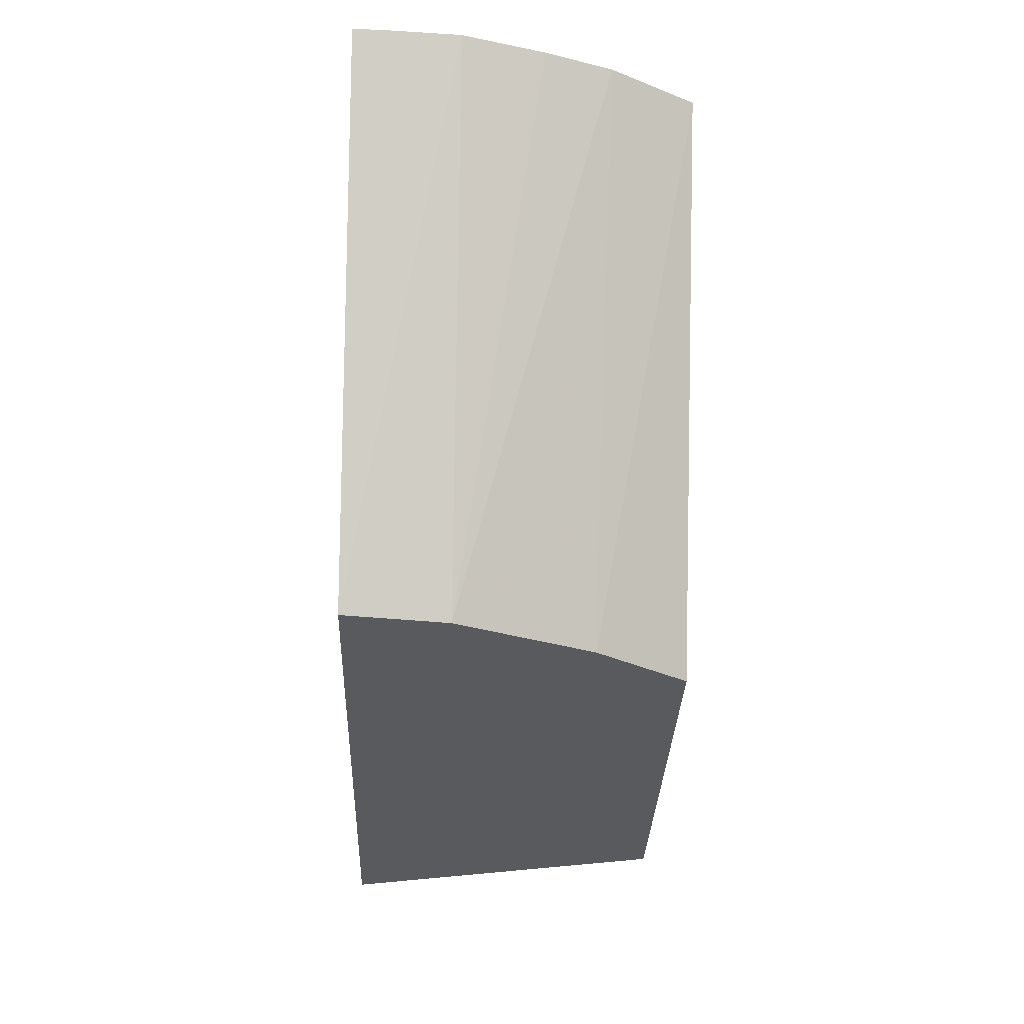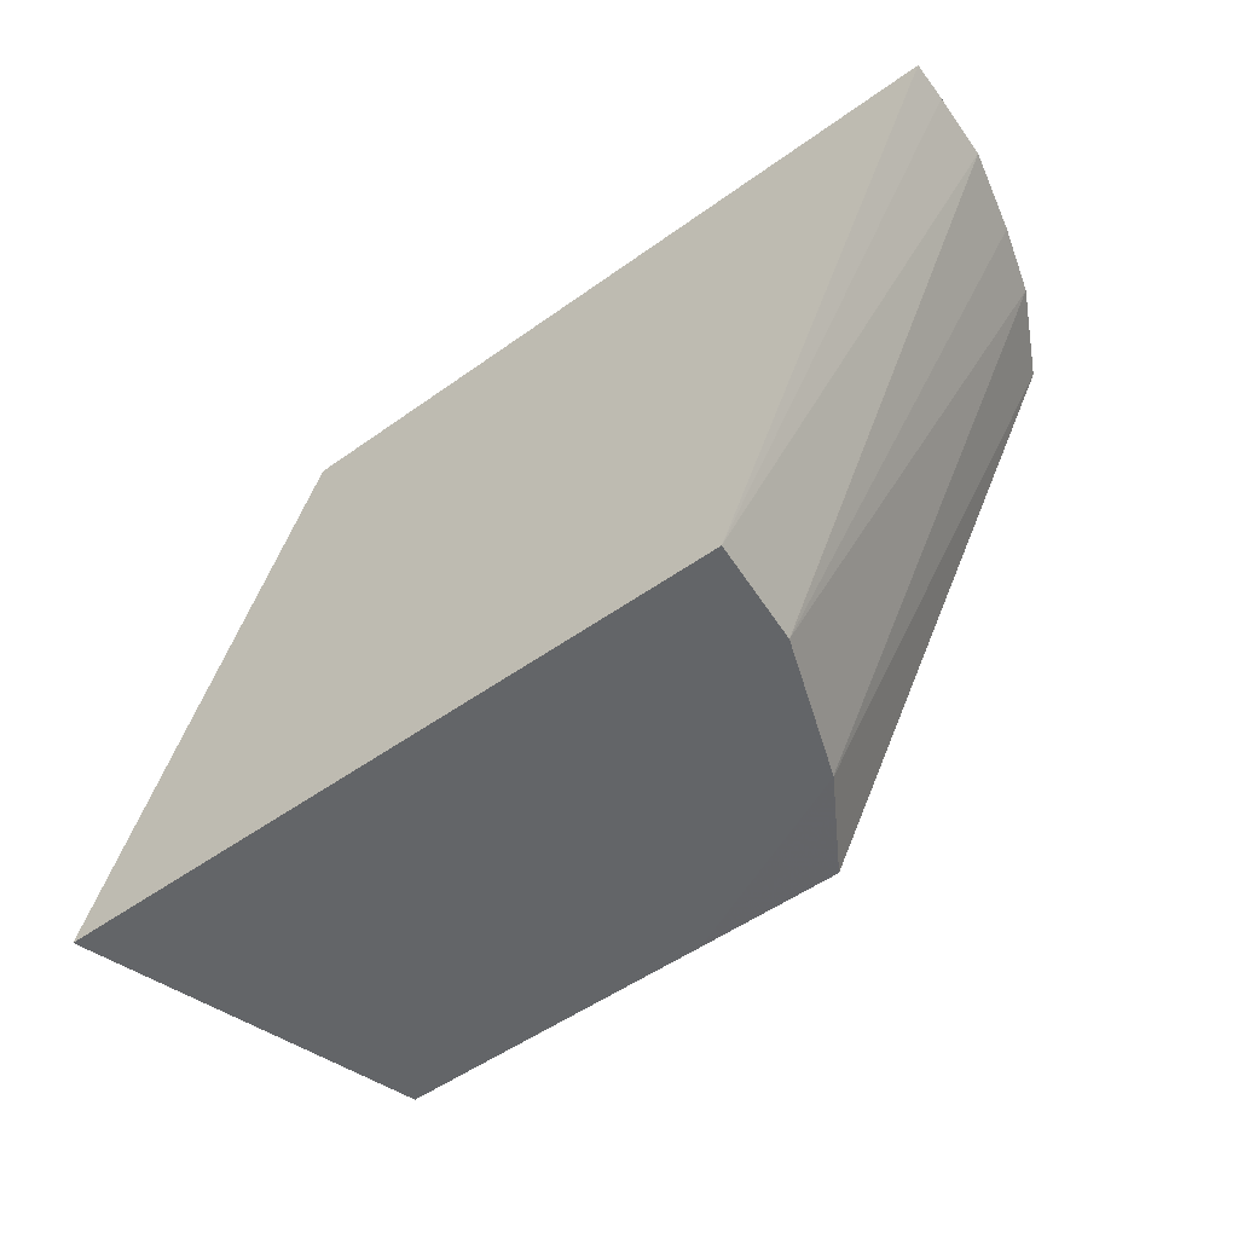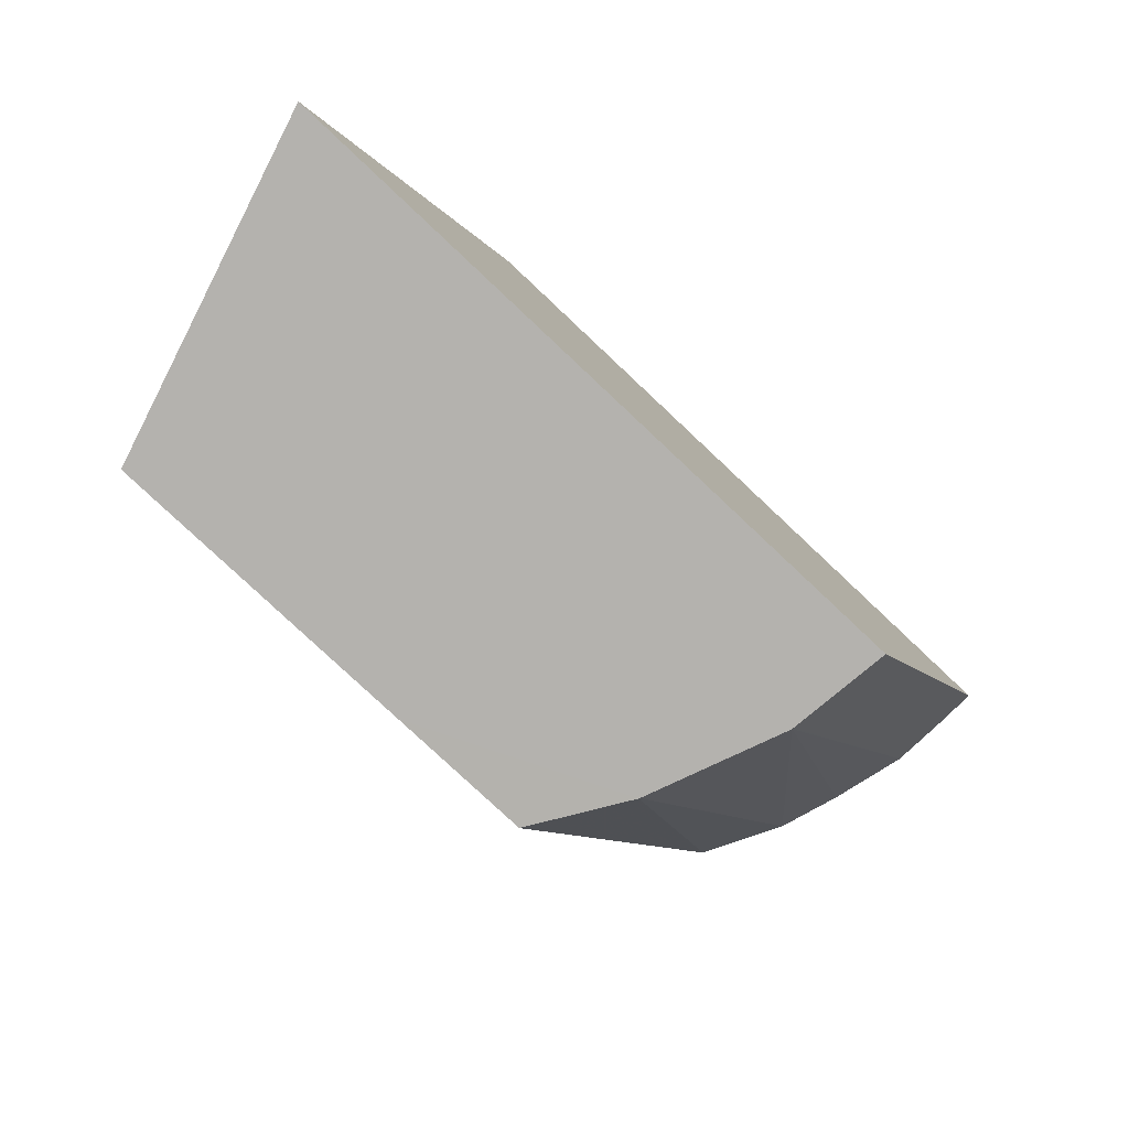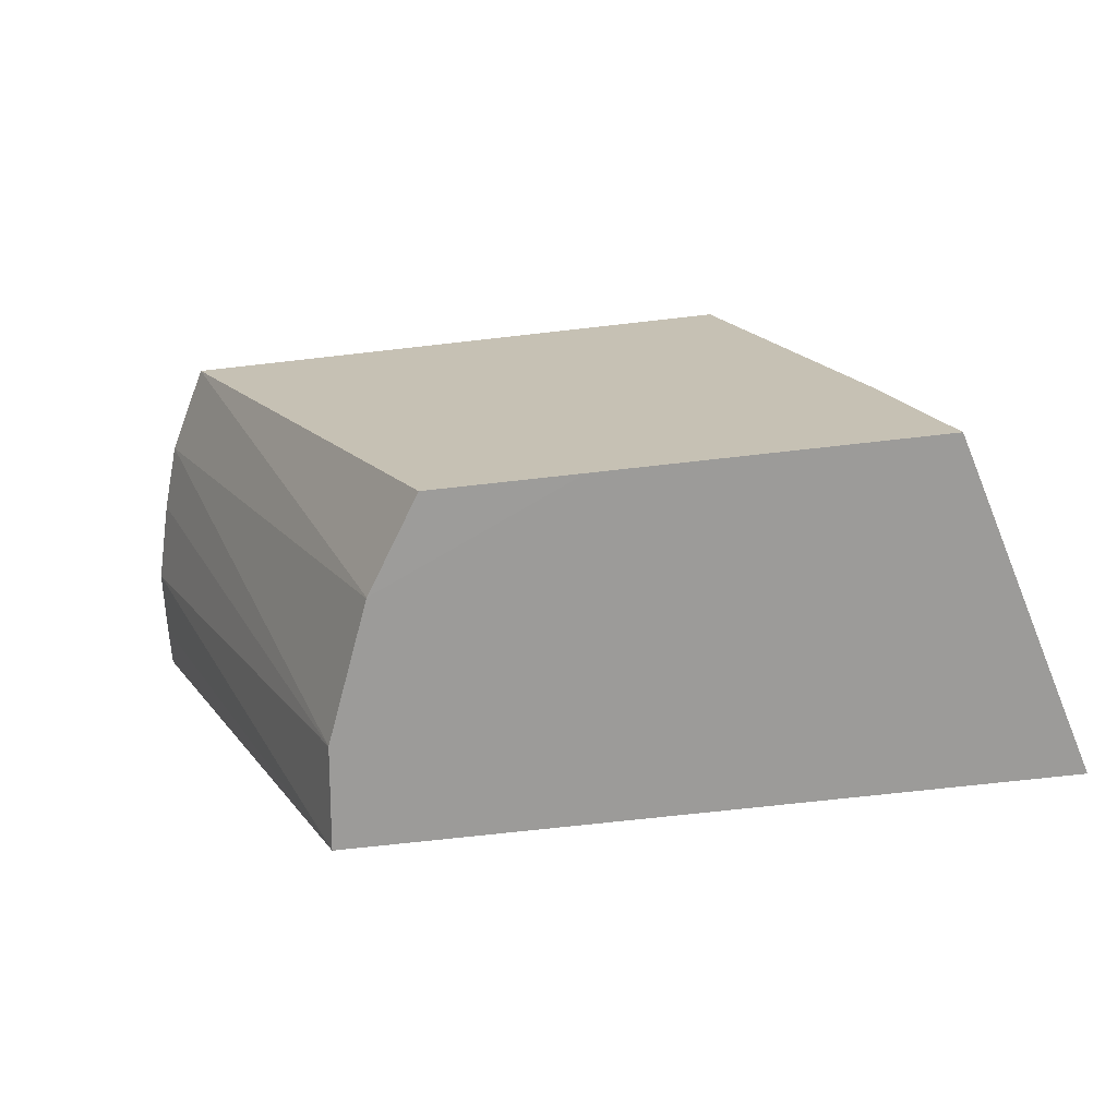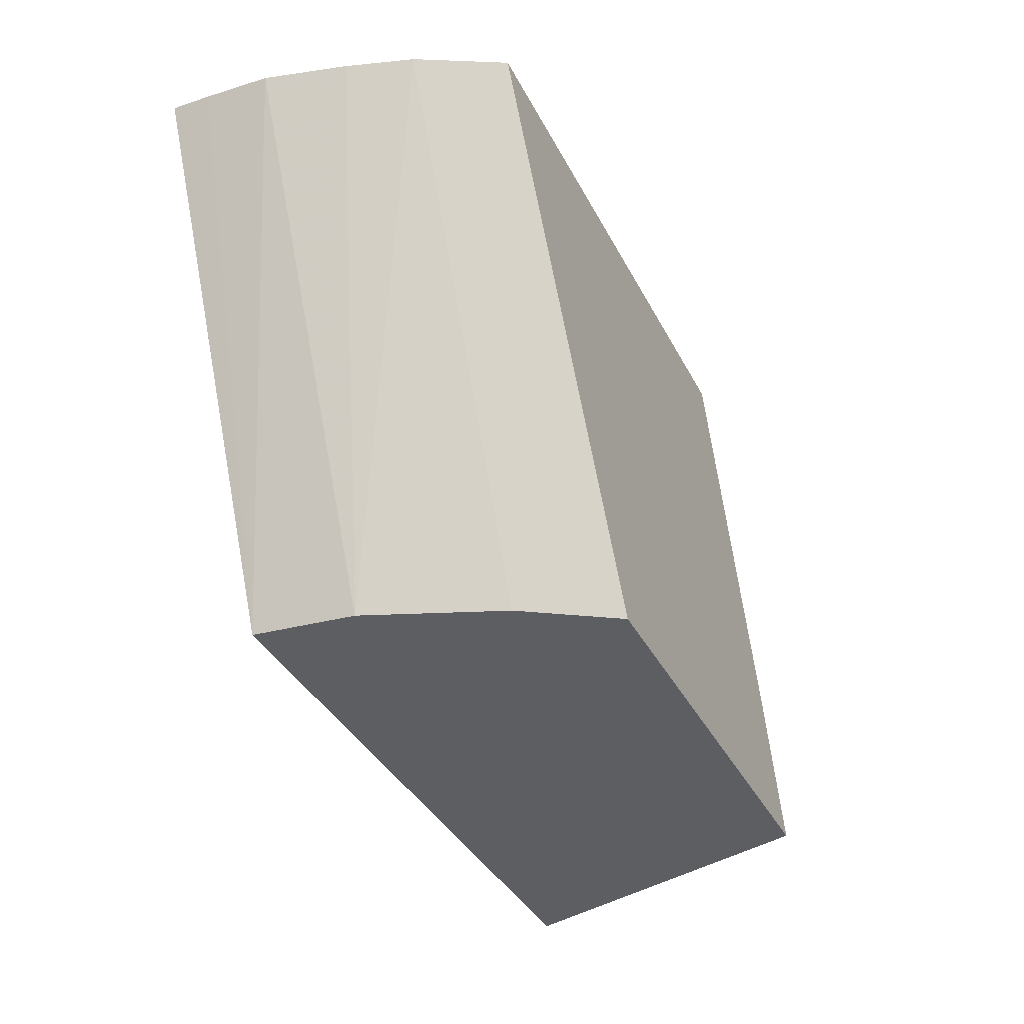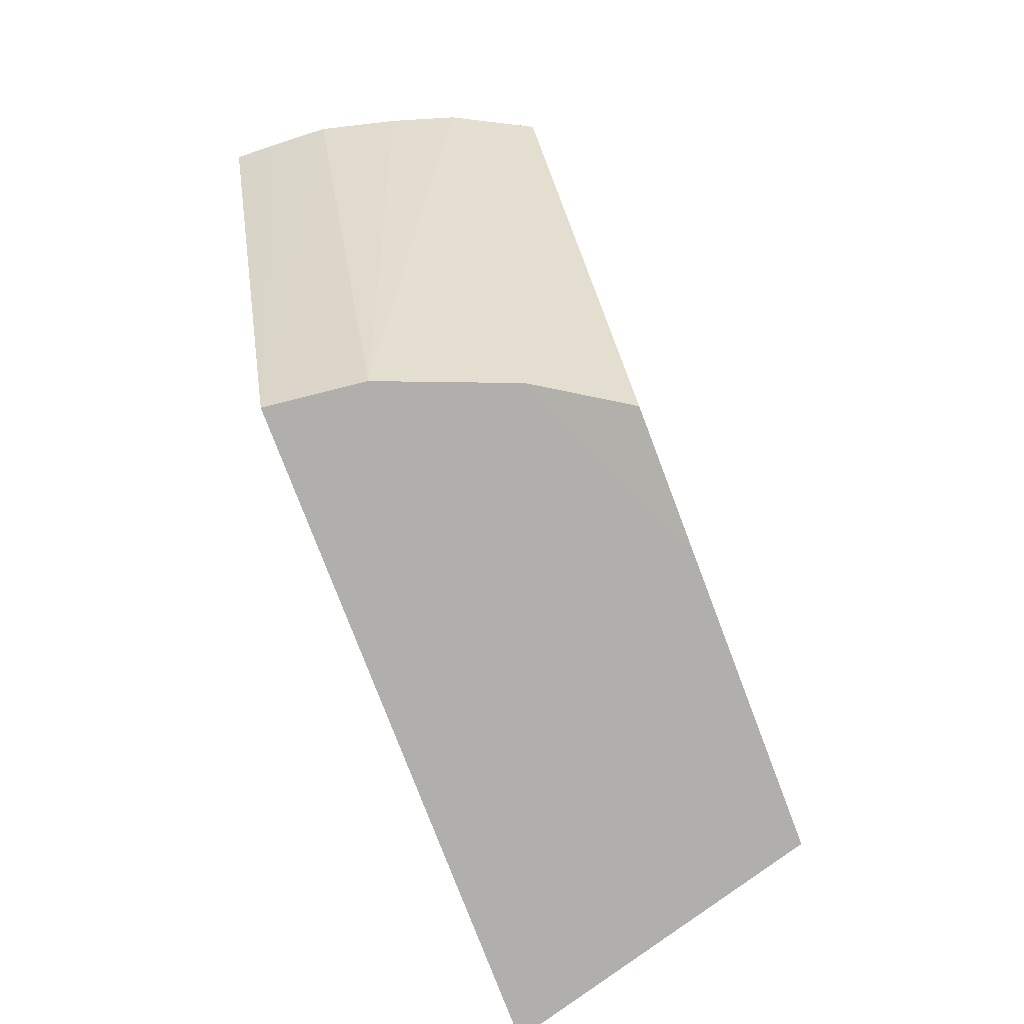
<metadata>
{"format":"obj","ext":"obj","renderer":"f3d","projection":"perspective","resolution":1024,"background":"white","views":[{"elev":-31.4,"azim":-91.9,"up":"+Y"},{"elev":-51.4,"azim":-142.0,"up":"+Y"},{"elev":-79.8,"azim":136.8,"up":"+Y"},{"elev":-69.8,"azim":6.5,"up":"+Y"},{"elev":-37.6,"azim":-65.2,"up":"+Y"},{"elev":-78.2,"azim":-69.2,"up":"+Y"}]}
</metadata>
<code>
v -0.02495 0.009931 0.002819
v -0.02602 0.009931 0.009162
v -0.02074 0.0003385 0.002819
v -0.03825 0.009931 0.002819
v -0.02352 0.003232 0.009162
v -0.03655 0.009931 0.009162
v -0.02256 0.0003385 0.009162
v -0.03381 0.0003385 0.002819
v -0.03822 0.009931 0.003557
v -0.03737 0.009931 0.007579
v -0.03253 0.0003385 0.007416
v -0.03143 0.0003442 0.009162
v -0.02868 0.0003385 0.009162
v -0.03358 0.0003385 0.004769
v -0.03816 0.009931 0.004797
v -0.03776 0.009931 0.006328
v -0.03357 0.0003385 0.004795
v -0.03254 0.0003385 0.007399
f 1 2 3
f 1 3 8
f 1 8 4
f 1 4 9
f 1 9 15
f 1 15 16
f 1 16 10
f 1 10 6
f 1 6 2
f 2 5 3
f 2 6 12
f 2 12 13
f 2 13 7
f 2 7 5
f 3 5 7
f 3 7 13
f 3 13 11
f 3 11 18
f 3 18 17
f 3 17 14
f 3 14 8
f 4 8 9
f 6 10 11
f 6 11 12
f 8 14 15
f 8 15 9
f 10 16 17
f 10 17 18
f 10 18 11
f 11 13 12
f 14 17 15
f 15 17 16

</code>
